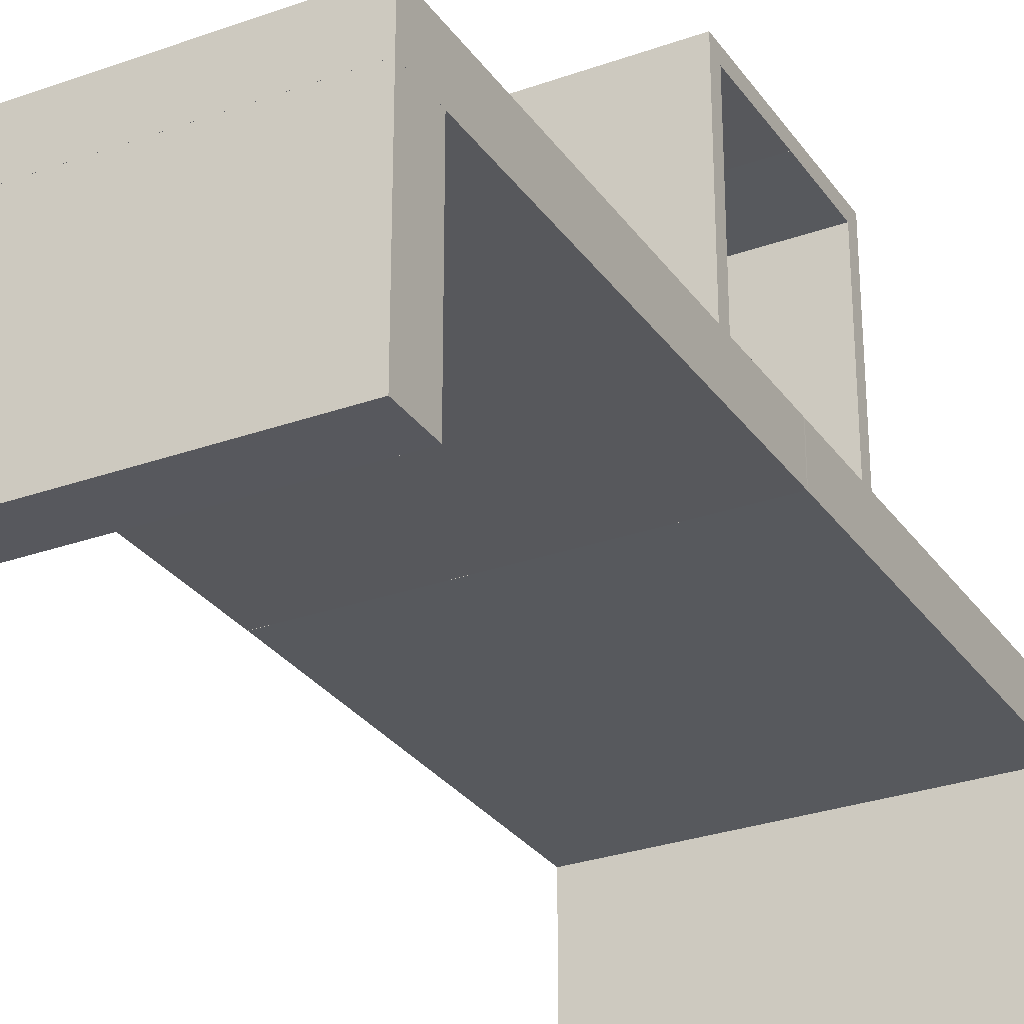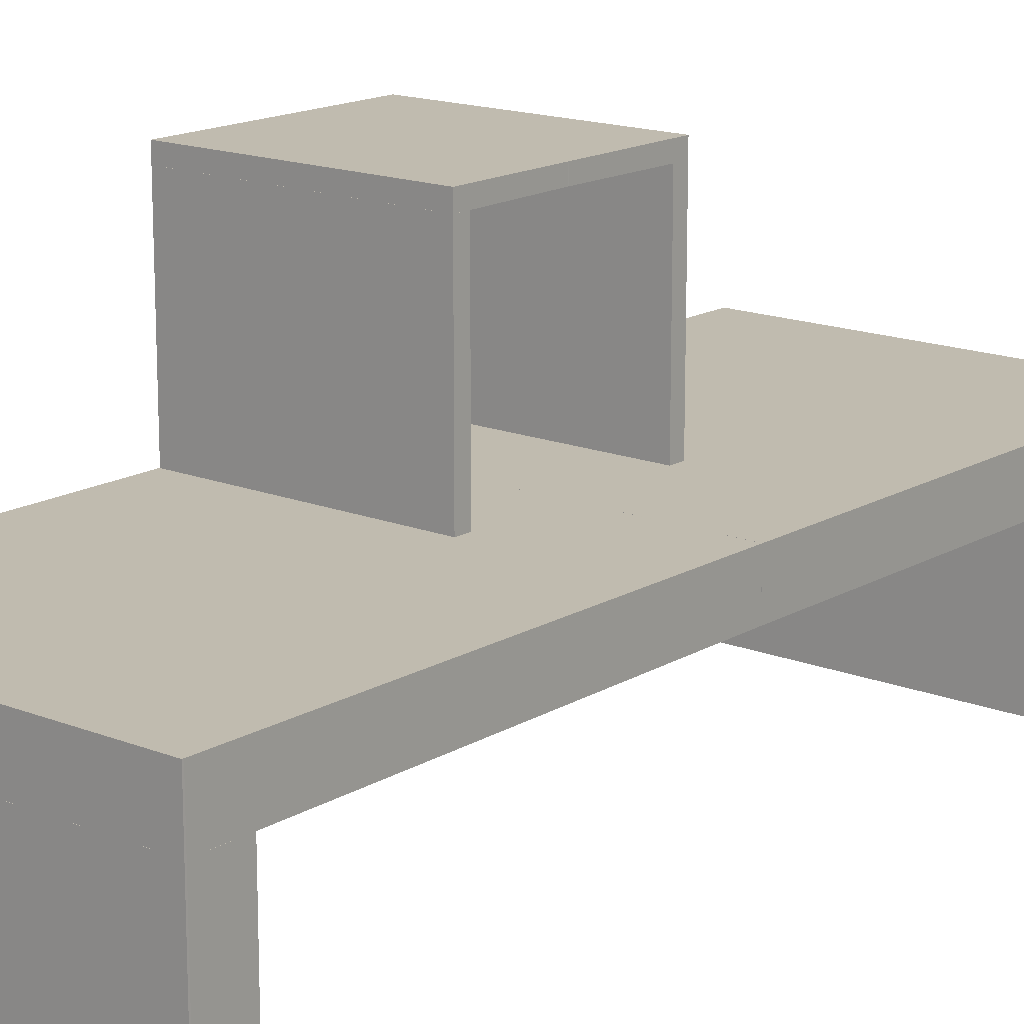
<metadata>
{"format":"obj","ext":"obj","renderer":"f3d","projection":"perspective","resolution":1024,"background":"white","views":[{"elev":-28.9,"azim":-151.9,"up":"+Z"},{"elev":15.9,"azim":39.6,"up":"+Z"}]}
</metadata>
<code>
v 0.9156 -0.01764 0.46
v 0.9015 -0.01141 0.4525
v 0.9092 -0.004119 0.4594
v 0.9092 -0.004119 0.4594
v 0.867 0.01255 0.4726
v 0.9086 -0.001418 0.4761
v 0.9015 -0.01141 0.4525
v 0.9156 -0.01764 0.46
v 0.903 -0.02038 0.4524
v 0.8358 0.009187 0.4771
v 0.844 0.01325 0.4728
v 0.8173 0.02258 0.4746
v 0.8173 0.02258 0.4746
v 0.814 0.01034 0.4805
v 0.8358 0.009187 0.4771
v 0.9092 -0.004119 0.4594
v 0.9086 -0.001418 0.4761
v 0.9156 -0.01764 0.46
v 0.9086 -0.001418 0.4761
v 0.8667 -0.006183 0.4864
v 0.8938 -0.009005 0.486
v 0.9156 -0.01764 0.46
v 0.9086 -0.001418 0.4761
v 0.9172 -0.01865 0.4761
v 0.9092 -0.004119 0.4594
v 0.9015 -0.01141 0.4525
v 0.8666 0.004882 0.4526
v 0.9046 -0.01484 0.4859
v 0.9086 -0.001418 0.4761
v 0.8938 -0.009005 0.486
v 0.8358 0.009187 0.4771
v 0.814 0.01034 0.4805
v 0.8266 -0.001548 0.4749
v 0.9086 -0.001418 0.4761
v 0.9046 -0.01484 0.4859
v 0.9172 -0.01865 0.4761
v 0.8173 0.02258 0.4746
v 0.844 0.01325 0.4728
v 0.8405 0.01174 0.4573
v 0.8922 -0.01607 0.4524
v 0.8666 0.004882 0.4526
v 0.9015 -0.01141 0.4525
v 0.8667 -0.006183 0.4864
v 0.8965 -0.01974 0.486
v 0.8938 -0.009005 0.486
v 0.8922 -0.01321 0.4756
v 0.9046 -0.01484 0.4859
v 0.8938 -0.009005 0.486
v 0.867 0.01255 0.4726
v 0.8667 -0.006183 0.4864
v 0.9086 -0.001418 0.4761
v 0.8667 -0.006183 0.4864
v 0.867 0.01255 0.4726
v 0.844 0.01325 0.4728
v 0.9087 -0.02982 0.4794
v 0.9172 -0.01865 0.4761
v 0.9046 -0.01484 0.4859
v 0.8582 -0.01219 0.4528
v 0.8922 -0.01607 0.4524
v 0.903 -0.02038 0.4524
v 0.9014 -0.0315 0.4603
v 0.8582 -0.01219 0.4528
v 0.903 -0.02038 0.4524
v 0.8965 -0.01974 0.486
v 0.8667 -0.006183 0.4864
v 0.8921 -0.03029 0.4761
v 0.858 -0.01637 0.4787
v 0.8667 -0.006183 0.4864
v 0.8358 0.009187 0.4771
v 0.9156 -0.01764 0.46
v 0.9172 -0.01865 0.4761
v 0.9014 -0.0315 0.4603
v 0.9156 -0.01764 0.46
v 0.9014 -0.0315 0.4603
v 0.903 -0.02038 0.4524
v 0.9087 -0.02982 0.4794
v 0.9014 -0.0315 0.4603
v 0.9172 -0.01865 0.4761
v 0.9087 -0.02982 0.4794
v 0.8921 -0.03029 0.4761
v 0.9014 -0.0315 0.4603
v 0.858 -0.01637 0.4787
v 0.8921 -0.03029 0.4761
v 0.8667 -0.006183 0.4864
v 0.8938 -0.009005 0.486
v 0.8965 -0.01974 0.486
v 0.8922 -0.01321 0.4756
v 0.8405 0.01174 0.4573
v 0.867 0.01255 0.4726
v 0.8666 0.004882 0.4526
v 0.8921 -0.03029 0.4761
v 0.858 -0.01637 0.4787
v 0.8579 -0.02009 0.4676
v 0.8921 -0.03029 0.4761
v 0.9087 -0.02982 0.4794
v 0.8965 -0.01974 0.486
v 0.8922 -0.01321 0.4756
v 0.8965 -0.01974 0.486
v 0.9046 -0.01484 0.4859
v 0.9092 -0.004119 0.4594
v 0.8666 0.004882 0.4526
v 0.867 0.01255 0.4726
v 0.8579 -0.02009 0.4676
v 0.9014 -0.0315 0.4603
v 0.8921 -0.03029 0.4761
v 0.8666 0.004882 0.4526
v 0.8922 -0.01607 0.4524
v 0.8582 -0.01219 0.4528
v 0.8358 0.009187 0.4771
v 0.8667 -0.006183 0.4864
v 0.844 0.01325 0.4728
v 0.858 -0.01637 0.4787
v 0.8358 0.009187 0.4771
v 0.8266 -0.001548 0.4749
v 0.8582 -0.01219 0.4528
v 0.9014 -0.0315 0.4603
v 0.8579 -0.02009 0.4676
v 0.8405 0.01174 0.4573
v 0.844 0.01325 0.4728
v 0.867 0.01255 0.4726
v 0.8965 -0.01974 0.486
v 0.9087 -0.02982 0.4794
v 0.9046 -0.01484 0.4859
v 0.9015 -0.01141 0.4525
v 0.903 -0.02038 0.4524
v 0.903 -0.01637 0.4684
v 0.8922 -0.01607 0.4524
v 0.8935 -0.01358 0.4686
v 0.903 -0.01637 0.4684
v 0.8922 -0.01607 0.4524
v 0.903 -0.01637 0.4684
v 0.903 -0.02038 0.4524
v 0.9015 -0.01141 0.4525
v 0.903 -0.01637 0.4684
v 0.8935 -0.01358 0.4686
v 0.8922 -0.01607 0.4524
v 0.9015 -0.01141 0.4525
v 0.8935 -0.01358 0.4686
v 0.8093 -0.003495 0.4683
v 0.814 0.01034 0.4805
v 0.8063 0.01411 0.4715
v 0.8063 0.01411 0.4715
v 0.814 0.01034 0.4805
v 0.8173 0.02258 0.4746
v 0.8063 0.01411 0.4715
v 0.8173 0.02258 0.4746
v 0.8066 0.01891 0.4655
v 0.8046 0.002932 0.4642
v 0.8093 -0.003495 0.4683
v 0.8063 0.01411 0.4715
v 0.8266 -0.001548 0.4749
v 0.814 0.01034 0.4805
v 0.8093 -0.003495 0.4683
v 0.858 -0.01637 0.4787
v 0.8266 -0.001548 0.4749
v 0.8579 -0.02009 0.4676
v 0.8311 -0.003049 0.4575
v 0.8579 -0.02009 0.4676
v 0.8266 -0.001548 0.4749
v 0.8132 0.01657 0.4518
v 0.8066 0.01891 0.4655
v 0.8193 0.02462 0.4602
v 0.8193 0.02462 0.4602
v 0.8066 0.01891 0.4655
v 0.8173 0.02258 0.4746
v 0.8173 0.02258 0.4746
v 0.8405 0.01174 0.4573
v 0.8193 0.02462 0.4602
v 0.8311 -0.003049 0.4575
v 0.8132 0.01657 0.4518
v 0.8405 0.01174 0.4573
v 0.8311 -0.003049 0.4575
v 0.8139 0.005074 0.4524
v 0.8132 0.01657 0.4518
v 0.8311 -0.003049 0.4575
v 0.8666 0.004882 0.4526
v 0.8582 -0.01219 0.4528
v 0.8405 0.01174 0.4573
v 0.8132 0.01657 0.4518
v 0.8193 0.02462 0.4602
v 0.8311 -0.003049 0.4575
v 0.8405 0.01174 0.4573
v 0.8666 0.004882 0.4526
v 0.8582 -0.01219 0.4528
v 0.8579 -0.02009 0.4676
v 0.8311 -0.003049 0.4575
v 0.8066 0.01891 0.4655
v 0.7663 0.02996 0.4626
v 0.778 0.02119 0.4671
v 0.7332 0.03316 0.4636
v 0.712 0.04619 0.4615
v 0.7517 0.03001 0.4589
v 0.7517 0.03001 0.4589
v 0.712 0.04619 0.4615
v 0.7663 0.02996 0.4626
v 0.8055 0.01214 0.4623
v 0.7663 0.02996 0.4626
v 0.8066 0.01891 0.4655
v 0.8066 0.01891 0.4655
v 0.778 0.02119 0.4671
v 0.8063 0.01411 0.4715
v 0.778 0.02119 0.4671
v 0.7517 0.03001 0.4589
v 0.8055 0.01214 0.4623
v 0.7663 0.02996 0.4626
v 0.8055 0.01214 0.4623
v 0.7517 0.03001 0.4589
v 0.8055 0.01214 0.4623
v 0.8046 0.002932 0.4642
v 0.8063 0.01411 0.4715
v 0.7332 0.03316 0.4636
v 0.778 0.02119 0.4671
v 0.7663 0.02996 0.4626
v 0.8132 0.01657 0.4518
v 0.8055 0.01214 0.4623
v 0.8066 0.01891 0.4655
v 0.7332 0.03316 0.4636
v 0.7663 0.02996 0.4626
v 0.712 0.04619 0.4615
v 0.778 0.02119 0.4671
v 0.7332 0.03316 0.4636
v 0.7517 0.03001 0.4589
v 0.8055 0.01214 0.4623
v 0.8063 0.01411 0.4715
v 0.778 0.02119 0.4671
v 0.8132 0.01657 0.4518
v 0.8046 0.002932 0.4642
v 0.8055 0.01214 0.4623
v 0.8046 0.002932 0.4642
v 0.8139 0.005074 0.4524
v 0.8093 -0.003495 0.4683
v 0.8139 0.005074 0.4524
v 0.8311 -0.003049 0.4575
v 0.8093 -0.003495 0.4683
v 0.8093 -0.003495 0.4683
v 0.8311 -0.003049 0.4575
v 0.8266 -0.001548 0.4749
v 0.8046 0.002932 0.4642
v 0.8132 0.01657 0.4518
v 0.8139 0.005074 0.4524
v 1.402 0.8972 -0.05146
v 0.7641 0.8972 -0.03616
v 0.7641 0.8972 -0.05146
v 1.402 1.002 0.3441
v 1.402 0.9003 0.3441
v 1.402 0.9003 -0.05146
v 1.402 0.9003 0.3441
v 1.402 1.002 0.3441
v 0.5985 1.002 0.3441
v 0.5985 1.002 0.3441
v 1.402 1.002 0.3441
v 0.5985 1.002 -0.05146
v 1.402 0.9003 -0.05146
v 0.5985 0.8972 -0.05146
v 0.5985 1.002 -0.05146
v 0.5985 0.8972 -0.05146
v 0.5985 1.002 0.3441
v 0.5985 1.002 -0.05146
v 0.5985 0.8972 0.3441
v 0.5985 0.8972 0.3441
v 1.402 1.002 -0.05146
v 1.402 1.002 -0.05146
v 1.402 1.002 -0.05146
v 1.402 0.9003 -0.05146
v 1.402 0.9003 0.3441
v 1.402 0.8972 -0.05146
v 1.402 0.8972 -0.05146
v 1.402 0.8972 0.3441
v 1.402 0.8972 0.3441
v 0.5985 0.8972 0.3441
v 0.5985 0.8972 -0.05146
v 0.7641 0.8972 -0.03616
v 1.402 0.8972 0.3441
v 0.7611 0.8972 0.3441
v 0.7611 0.8972 0.3441
v 0.7611 0.8972 0.3441
v 0.7641 0.8972 -0.05146
v 0.7641 0.8972 -0.05146
v 1.319 1.002 0.3442
v 1.316 1.002 0.4515
v 1.319 1.002 0.3503
v 0.7519 -0.0138 0.4515
v 1.402 -0.0137 0.4515
v 0.5985 1.002 0.4515
v 0.5985 1.002 0.4515
v 0.5985 1.002 0.3442
v 0.5985 -0.0138 0.3473
v 1.402 1.001 0.4515
v 1.402 -0.0137 0.4515
v 1.402 1.001 0.3442
v 1.402 1.001 0.4515
v 1.402 -0.0137 0.3473
v 0.5985 -0.0138 0.4515
v 0.5985 -0.0138 0.3473
v 0.7519 -0.0138 0.4515
v 0.5985 -0.0138 0.4515
v 0.5985 -0.0138 0.4515
v 0.5985 1.002 0.3442
v 1.402 1.001 0.3442
v 1.402 0.8972 0.3442
v 1.402 0.8972 0.3442
v 0.5985 0.8972 0.3442
v 0.5985 0.8972 0.3442
v 1.402 0.8972 0.3442
v 0.5985 -0.0138 0.3473
v 0.5985 0.8972 0.3442
v 0.5985 1.002 0.3442
v 0.5985 1.002 0.4515
v 1.319 1.002 0.3442
v 1.402 1.001 0.4515
v 1.402 1.001 0.3442
v 1.319 1.002 0.3442
v 1.316 1.002 0.4515
v 0.7549 -0.0138 0.3473
v 1.402 -0.0137 0.3473
v 1.402 -0.0137 0.4515
v 0.7549 -0.0138 0.3473
v 0.7549 -0.0138 0.3473
v 1.402 -0.0137 0.3473
v 1.402 -0.0137 0.4515
v 0.7519 -0.0138 0.4515
v 0.7549 -0.0138 0.4209
v 0.7549 -0.0138 0.4209
v 0.7549 -0.0138 0.4209
v 1.319 1.002 0.3503
v 1.316 1.002 0.4515
v 1.402 1.001 0.4515
v 1.319 1.002 0.3503
v 1.378 -0.8972 -0.04534
v 1.402 -0.8972 -0.05146
v 1.381 -0.8972 -0.05146
v 1.402 -0.8972 0.3441
v 1.402 -0.9985 0.3441
v 1.402 -0.9985 -0.05146
v 1.402 -0.9985 0.3441
v 1.402 -0.8972 0.3441
v 0.5985 -1.002 0.3441
v 0.5985 -0.8972 -0.05146
v 1.402 -0.9985 -0.05146
v 0.5985 -1.002 -0.05146
v 0.5985 -1.002 0.3441
v 0.5985 -0.8972 -0.05146
v 0.5985 -1.002 -0.05146
v 0.5985 -0.8972 0.3441
v 0.5985 -0.8972 0.3441
v 1.402 -0.8972 -0.05146
v 1.402 -0.8972 -0.05146
v 1.402 -0.9985 -0.05146
v 1.402 -0.9985 0.3441
v 1.402 -1.002 0.3441
v 1.402 -1.002 0.3441
v 0.5985 -1.002 0.3441
v 0.5985 -1.002 -0.05146
v 1.402 -1.002 0.3441
v 1.402 -1.002 -0.05146
v 1.402 -1.002 -0.05146
v 1.402 -1.002 -0.05146
v 0.5985 -0.8972 -0.05146
v 0.5985 -0.8972 0.3441
v 1.378 -0.8972 -0.04534
v 1.402 -0.8972 0.3441
v 1.378 -0.8972 0.3441
v 1.378 -0.8972 0.3441
v 1.378 -0.8972 0.3441
v 1.381 -0.8972 -0.05146
v 1.381 -0.8972 -0.05146
v 1.338 -0.0138 0.3473
v 1.335 -0.0138 0.4515
v 1.338 -0.0138 0.4454
v 1.402 -0.9984 0.4515
v 1.402 -1.002 0.4515
v 1.402 -1.002 0.3442
v 1.402 -1.002 0.4515
v 1.402 -0.9984 0.4515
v 0.5985 -1.002 0.4515
v 1.402 -1.002 0.3442
v 1.402 -1.002 0.4515
v 0.5985 -1.002 0.4515
v 1.402 -0.0139 0.4515
v 0.5985 -1.002 0.3442
v 0.5985 -0.0138 0.4515
v 1.402 -0.0139 0.4515
v 1.402 -0.9984 0.4515
v 1.402 -0.0139 0.3473
v 1.402 -1.002 0.3442
v 0.5985 -1.002 0.3442
v 1.402 -0.8972 0.3442
v 1.402 -0.8972 0.3442
v 0.5985 -1.002 0.3442
v 0.5985 -1.002 0.4515
v 0.5985 -0.8972 0.3442
v 0.5985 -0.0138 0.3473
v 1.402 -0.8972 0.3442
v 0.5985 -0.8972 0.3442
v 0.5985 -0.8972 0.3442
v 0.5985 -0.0138 0.4515
v 0.5985 -0.0138 0.3473
v 0.5985 -0.0169 0.4515
v 0.5985 -0.0169 0.4515
v 0.5985 -0.0169 0.4515
v 0.5985 -0.0138 0.3473
v 0.5985 -0.0138 0.4515
v 1.402 -0.0139 0.4515
v 1.402 -0.0139 0.3473
v 1.338 -0.0138 0.3473
v 1.338 -0.0138 0.3473
v 1.402 -0.0139 0.3473
v 1.335 -0.0138 0.4515
v 0.5985 -0.0138 0.3473
v 0.5985 -0.8972 0.3442
v 0.5985 -0.0169 0.3473
v 0.5985 -0.0169 0.3473
v 0.5985 -0.0169 0.3473
v 1.402 -0.9984 0.3442
v 1.402 -0.9984 0.3442
v 1.402 -0.9984 0.3442
v 1.338 -0.0138 0.4454
v 1.335 -0.0138 0.4515
v 1.402 -0.0139 0.4515
v 1.338 -0.0138 0.4454
v 0.5994 0.1997 0.8482
v 0.6034 0.1997 0.8428
v 0.6034 0.1997 0.8482
v 1.101 0.1997 0.8482
v 1.101 0.1997 0.4493
v 1.101 0.2307 0.8482
v 1.101 0.1997 0.8482
v 1.101 0.2307 0.8482
v 0.5994 0.2307 0.8482
v 1.101 0.1997 0.4493
v 0.5994 0.1997 0.4493
v 1.101 0.2307 0.4493
v 1.101 0.2307 0.4493
v 0.5994 0.2307 0.8482
v 1.101 0.2307 0.8482
v 1.101 0.2307 0.4493
v 0.5994 0.2307 0.8482
v 0.5994 0.1997 0.4493
v 0.5994 0.1997 0.8482
v 0.5994 0.1997 0.8482
v 0.5994 0.2307 0.4493
v 0.5994 0.2307 0.4493
v 0.5994 0.2307 0.4493
v 1.101 0.1997 0.4493
v 1.101 0.1997 0.8482
v 0.6034 0.1997 0.8428
v 0.5994 0.1997 0.4493
v 0.6047 0.1997 0.4493
v 0.6034 0.1997 0.8428
v 0.5994 0.1997 0.4493
v 0.6047 0.1997 0.4493
v 0.6047 0.1997 0.4493
v 0.6034 0.1997 0.8482
v 0.6034 0.1997 0.8482
v 1.101 0.1997 0.8482
v 1.101 -0.0119 0.8806
v 1.101 -0.0119 0.8496
v 0.5994 0.2307 0.8482
v 0.5994 0.1997 0.8482
v 0.5994 0.2307 0.8806
v 0.5994 0.1997 0.8482
v 0.5994 0.2307 0.8482
v 1.101 0.2307 0.8482
v 0.5994 0.2307 0.8482
v 0.5994 0.2307 0.8806
v 1.101 0.2307 0.8482
v 0.5994 -0.01326 0.8496
v 0.5994 0.2307 0.8806
v 1.101 -0.0119 0.8806
v 1.101 0.2307 0.8806
v 1.101 0.2307 0.8482
v 1.101 0.2307 0.8806
v 1.101 0.2307 0.8806
v 0.5994 -0.01326 0.8496
v 0.5994 0.1997 0.8482
v 1.101 -0.01326 0.8496
v 0.5994 -0.01326 0.8496
v 1.101 -0.01326 0.8496
v 0.5994 -0.01326 0.8806
v 0.5994 -0.01326 0.8806
v 0.5994 -0.01326 0.8806
v 1.101 -0.01326 0.8496
v 1.101 -0.0119 0.8806
v 1.101 -0.01326 0.8806
v 1.101 -0.01326 0.8806
v 1.101 -0.01326 0.8806
v 1.101 0.1997 0.8482
v 1.101 0.1997 0.8482
v 1.101 -0.01326 0.8496
v 1.101 0.1997 0.8482
v 1.101 -0.0119 0.8496
v 1.101 -0.0119 0.8496
v 1.101 -0.1992 0.8482
v 1.083 -0.1992 0.762
v 1.083 -0.1992 0.8482
v 1.101 -0.2302 0.4493
v 1.101 -0.2302 0.8482
v 0.5994 -0.2302 0.8482
v 0.5994 -0.2302 0.8482
v 1.101 -0.2302 0.8482
v 0.5994 -0.1992 0.8482
v 0.5994 -0.1992 0.4493
v 0.5994 -0.1992 0.8482
v 0.5994 -0.1992 0.4493
v 0.5994 -0.2302 0.8482
v 0.5994 -0.1992 0.8482
v 0.5994 -0.2302 0.4493
v 0.5994 -0.2302 0.4493
v 0.5994 -0.1992 0.4493
v 1.101 -0.2302 0.4493
v 0.5994 -0.2302 0.4493
v 1.101 -0.2302 0.8482
v 1.101 -0.2302 0.4493
v 1.101 -0.1992 0.4493
v 1.101 -0.1992 0.4493
v 1.101 -0.1992 0.8482
v 1.101 -0.1992 0.8482
v 1.101 -0.1992 0.4493
v 1.084 -0.1992 0.4493
v 1.084 -0.1992 0.4493
v 1.083 -0.1992 0.8482
v 1.101 -0.01326 0.8496
v 1.101 -0.2302 0.8482
v 1.101 -0.1992 0.8482
v 0.5994 -0.1992 0.8482
v 0.5994 -0.01326 0.8496
v 1.101 -0.01326 0.8496
v 0.5994 -0.1992 0.8482
v 1.101 -0.01326 0.8496
v 0.5994 -0.01326 0.8496
v 0.5994 -0.01326 0.8806
v 1.101 -0.2302 0.8806
v 0.5994 -0.2302 0.8806
v 0.5994 -0.2302 0.8806
v 1.101 -0.2302 0.8806
v 1.101 -0.2302 0.8806
v 0.5994 -0.2302 0.8806
v 1.101 -0.2302 0.8482
v 1.101 -0.01326 0.8806
v 1.101 -0.01326 0.8806
v 1.101 -0.01326 0.8806
v 0.5994 -0.2302 0.8482
v 0.5994 -0.1992 0.8482
v 1.101 -0.2302 0.8482
v 0.5994 -0.2302 0.8482
v 0.5994 -0.2302 0.8482
v 1.101 -0.1992 0.8482
v 1.101 -0.1992 0.8482
f 1 2 3
f 4 5 6
f 7 8 9
f 10 11 12
f 13 14 15
f 16 17 18
f 19 20 21
f 22 23 24
f 25 26 27
f 28 29 30
f 31 32 33
f 34 35 36
f 37 38 39
f 40 41 42
f 43 44 45
f 46 47 48
f 49 50 51
f 52 53 54
f 55 56 57
f 58 59 60
f 61 62 63
f 64 65 66
f 67 68 69
f 70 71 72
f 73 74 75
f 76 77 78
f 79 80 81
f 82 83 84
f 85 86 87
f 88 89 90
f 91 92 93
f 94 95 96
f 97 98 99
f 100 101 102
f 103 104 105
f 106 107 108
f 109 110 111
f 112 113 114
f 115 116 117
f 118 119 120
f 121 122 123
f 124 125 126
f 127 128 129
f 130 131 132
f 133 134 135
f 136 137 138
f 139 140 141
f 142 143 144
f 145 146 147
f 148 149 150
f 151 152 153
f 154 155 156
f 157 158 159
f 160 161 162
f 163 164 165
f 166 167 168
f 169 170 171
f 172 173 174
f 175 176 177
f 178 179 180
f 181 182 183
f 184 185 186
f 187 188 189
f 190 191 192
f 193 194 195
f 196 197 198
f 199 200 201
f 202 203 204
f 205 206 207
f 208 209 210
f 211 212 213
f 214 215 216
f 217 218 219
f 220 221 222
f 223 224 225
f 226 227 228
f 229 230 231
f 232 233 234
f 235 236 237
f 238 239 240
f 241 242 243
f 244 245 246
f 247 248 249
f 250 251 252
f 253 254 255
f 256 257 258
f 257 256 259
f 247 249 260
f 244 246 261
f 252 251 262
f 253 255 263
f 264 265 266
f 254 253 267
f 247 260 268
f 266 265 269
f 270 271 272
f 241 273 242
f 242 273 274
f 268 260 275
f 270 272 276
f 254 267 277
f 272 271 278
f 279 280 281
f 282 283 284
f 285 286 287
f 284 283 288
f 289 290 291
f 290 289 292
f 282 284 293
f 294 295 296
f 285 287 297
f 298 299 300
f 290 292 301
f 287 286 302
f 298 300 303
f 304 305 306
f 307 308 279
f 299 298 309
f 310 311 312
f 284 288 313
f 279 308 280
f 295 294 314
f 315 316 317
f 305 304 318
f 304 319 318
f 320 321 322
f 295 314 323
f 317 316 324
f 310 312 325
f 326 327 328
f 329 330 331
f 332 333 334
f 335 336 337
f 338 339 340
f 341 342 343
f 342 341 344
f 337 336 345
f 332 334 346
f 339 338 347
f 348 349 350
f 335 337 351
f 352 353 354
f 354 353 355
f 340 339 356
f 348 350 357
f 358 359 360
f 361 330 329
f 345 336 362
f 360 359 363
f 361 329 364
f 347 338 365
f 358 360 366
f 367 368 369
f 370 371 372
f 373 374 375
f 376 377 378
f 375 374 379
f 376 378 380
f 375 379 381
f 382 383 384
f 385 386 387
f 384 383 388
f 389 390 391
f 392 393 394
f 387 386 395
f 396 397 398
f 375 381 399
f 391 390 400
f 401 402 367
f 403 404 405
f 393 392 406
f 407 393 406
f 381 379 408
f 367 402 368
f 409 410 411
f 398 397 412
f 391 400 413
f 370 372 414
f 388 383 415
f 385 387 416
f 403 405 417
f 418 419 420
f 421 422 423
f 424 425 426
f 427 428 429
f 430 431 432
f 426 425 433
f 434 435 436
f 437 438 439
f 427 429 440
f 438 437 441
f 432 431 442
f 434 436 443
f 444 445 446
f 421 447 422
f 431 430 448
f 449 450 451
f 444 446 452
f 427 440 453
f 446 445 454
f 455 456 457
f 458 459 460
f 461 462 463
f 464 465 466
f 460 459 467
f 468 469 470
f 456 471 472
f 466 465 473
f 474 475 476
f 477 478 479
f 469 468 480
f 460 467 481
f 482 483 484
f 479 478 485
f 469 480 486
f 471 456 455
f 461 463 487
f 476 475 488
f 489 490 491
f 483 482 492
f 493 494 495
f 496 497 498
f 499 500 501
f 494 502 503
f 504 505 506
f 496 498 507
f 505 504 508
f 509 510 511
f 512 513 514
f 510 509 515
f 501 500 516
f 512 514 517
f 518 494 493
f 502 494 519
f 494 518 519
f 515 509 520
f 494 503 495
f 501 516 521
f 522 523 524
f 525 526 527
f 467 528 481
f 529 530 531
f 532 480 533
f 481 528 534
f 522 535 523
f 536 537 538
f 535 522 539
f 480 532 540
f 529 531 541
f 534 528 542
f 543 544 545
f 538 537 546
f 525 527 547
f 544 543 548

</code>
